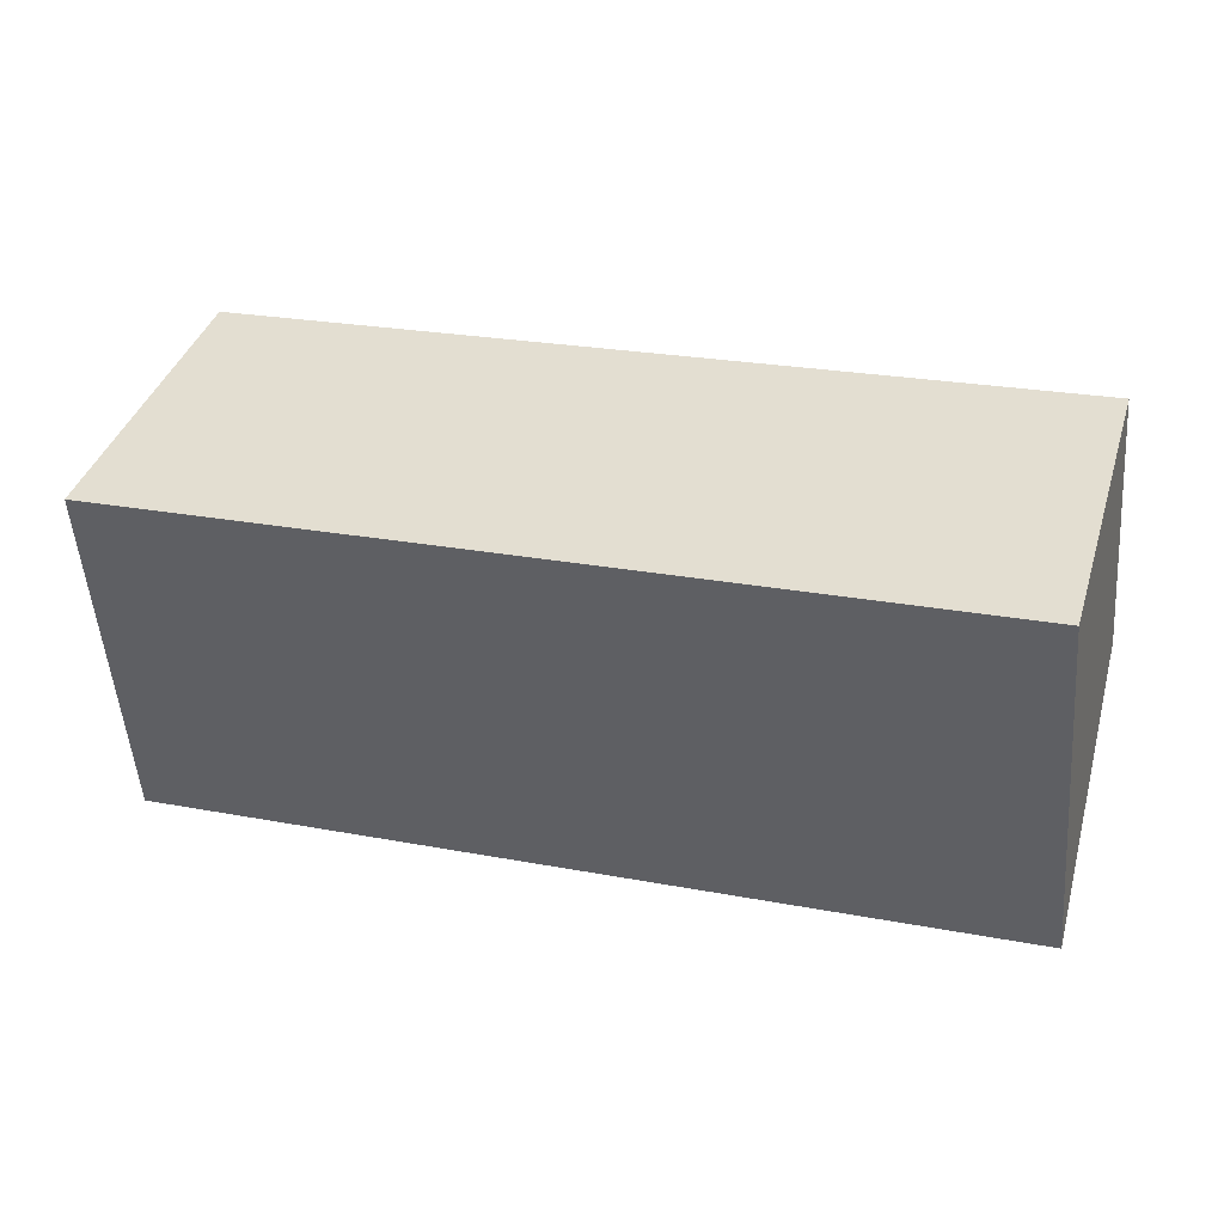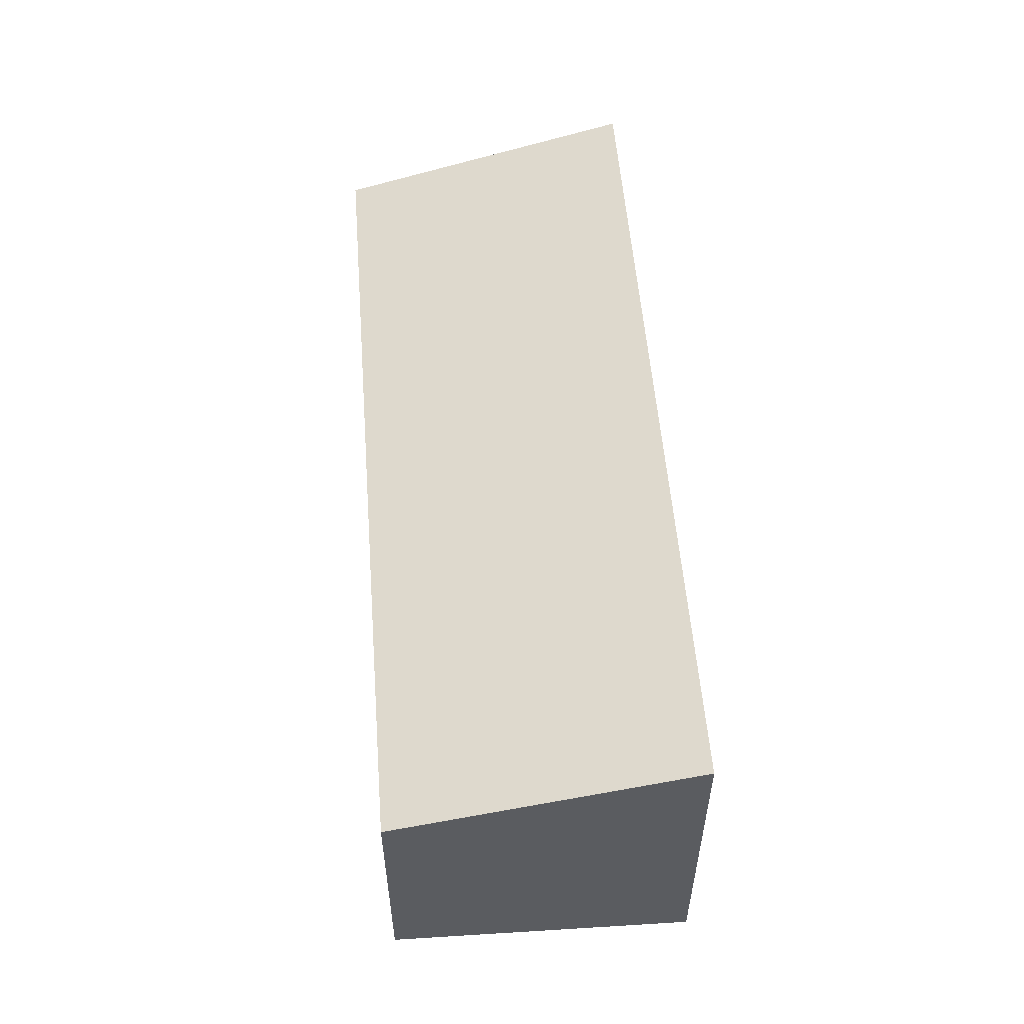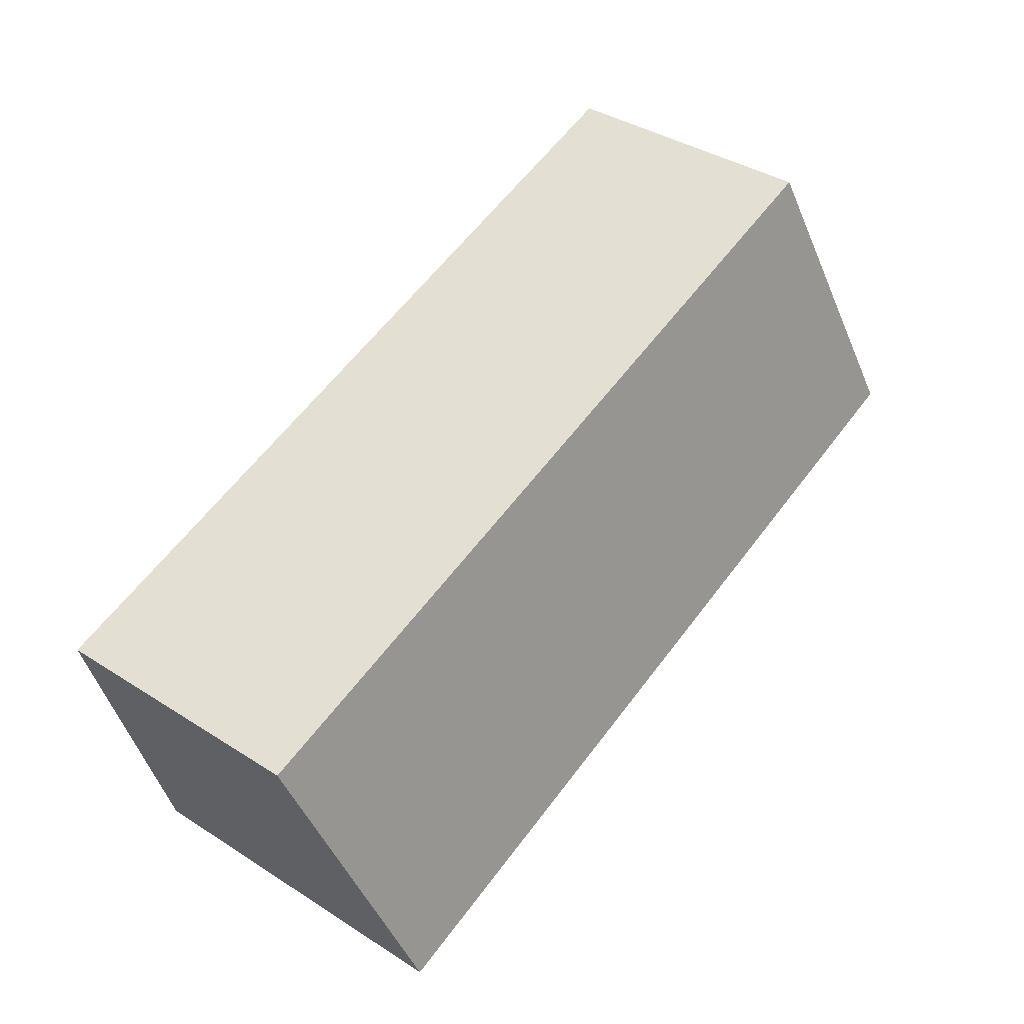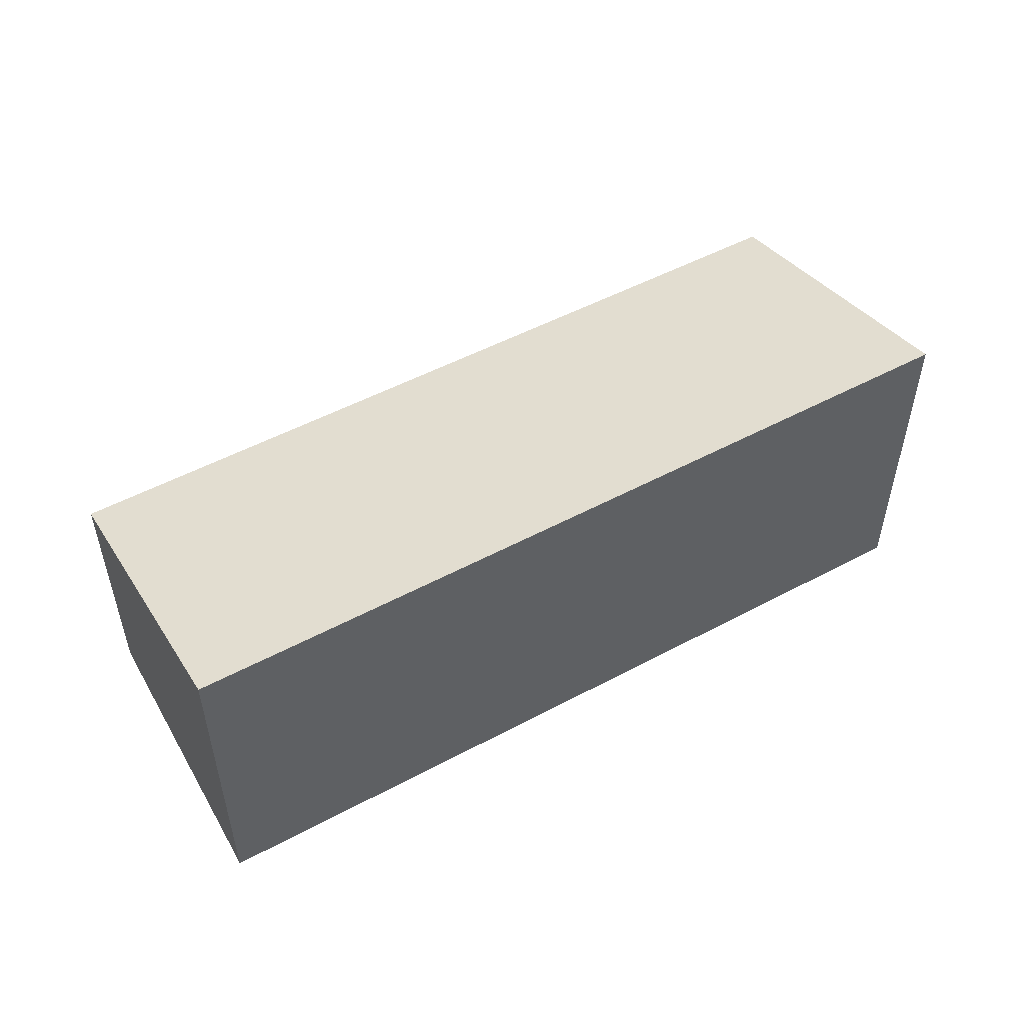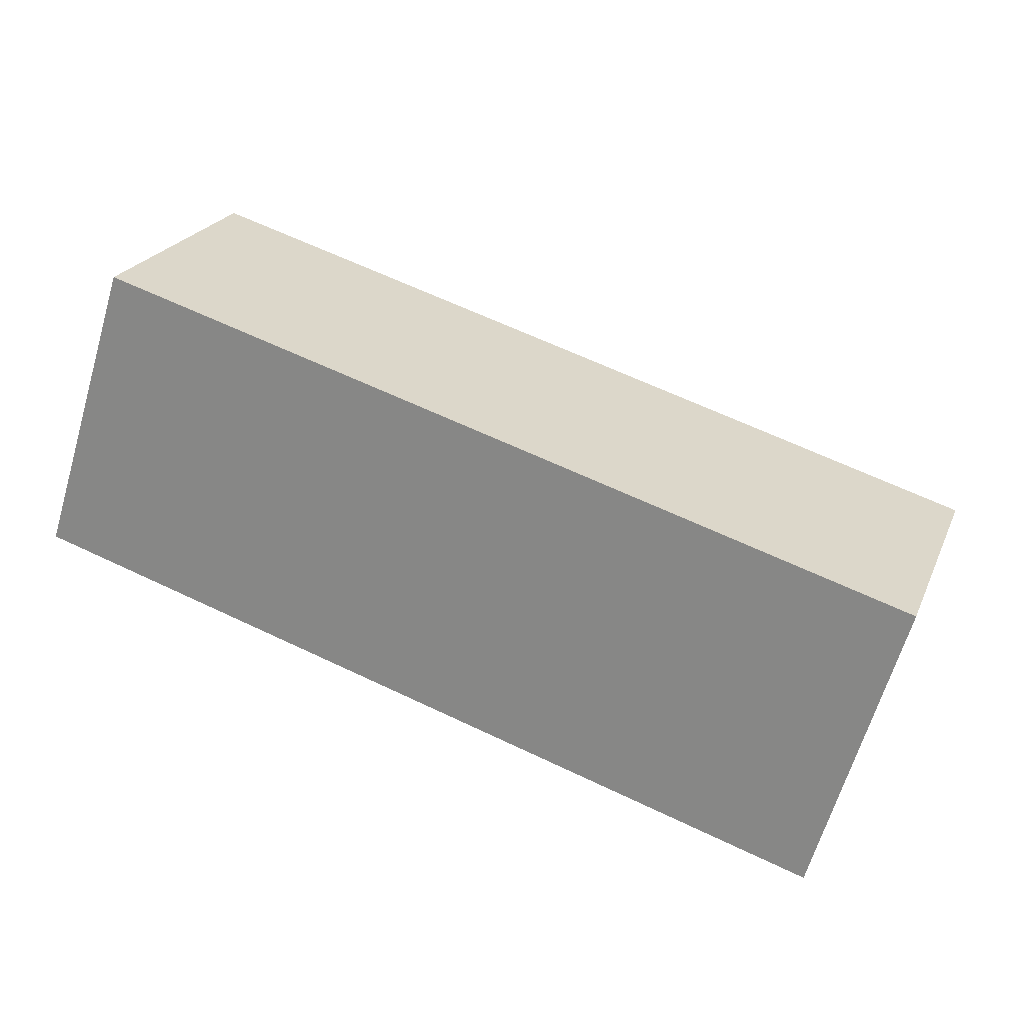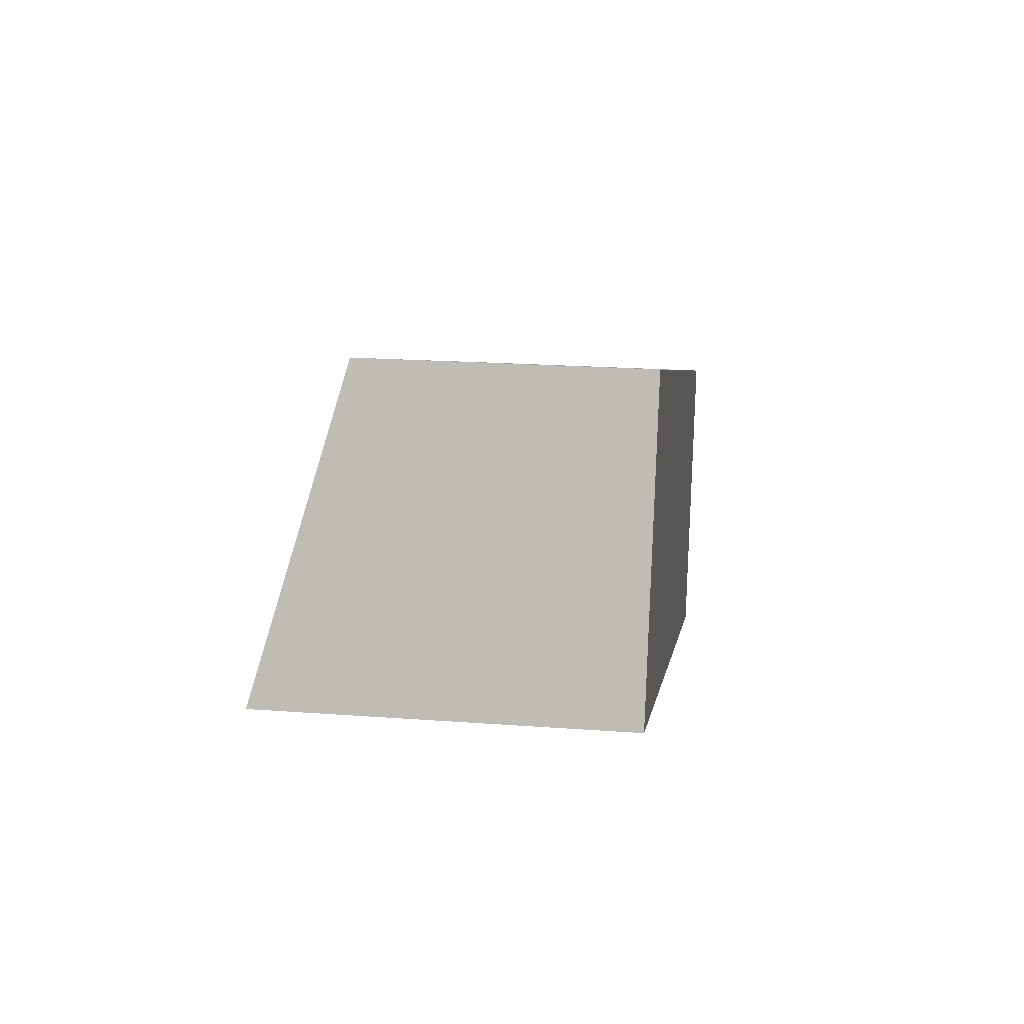
<metadata>
{"format":"obj","ext":"obj","renderer":"f3d","projection":"perspective","resolution":1024,"background":"white","views":[{"elev":-51.8,"azim":4.4,"up":"+Z"},{"elev":55.2,"azim":102.5,"up":"+Y"},{"elev":39.0,"azim":128.6,"up":"+Z"},{"elev":52.1,"azim":167.1,"up":"+Y"},{"elev":22.9,"azim":19.1,"up":"+Z"},{"elev":20.9,"azim":-82.4,"up":"+Z"}]}
</metadata>
<code>
v  0 2.989 1.83e-16
v  7.788 2.282 0.423
v  7.035 2.989 -2.162
v  0.817 2.291 2.529
v  7.035 1.324e-16 -2.162
v  7.788 -2.59e-17 0.423
v  0 0 0
v  0.817 -1.549e-16 2.529
g defaultobject
f 1 2 3
f 2 1 4
f 2 5 3
f 5 2 6
f 5 1 3
f 1 5 7
f 7 4 1
f 4 7 8
f 8 2 4
f 2 8 6
f 6 7 5
f 7 6 8

</code>
